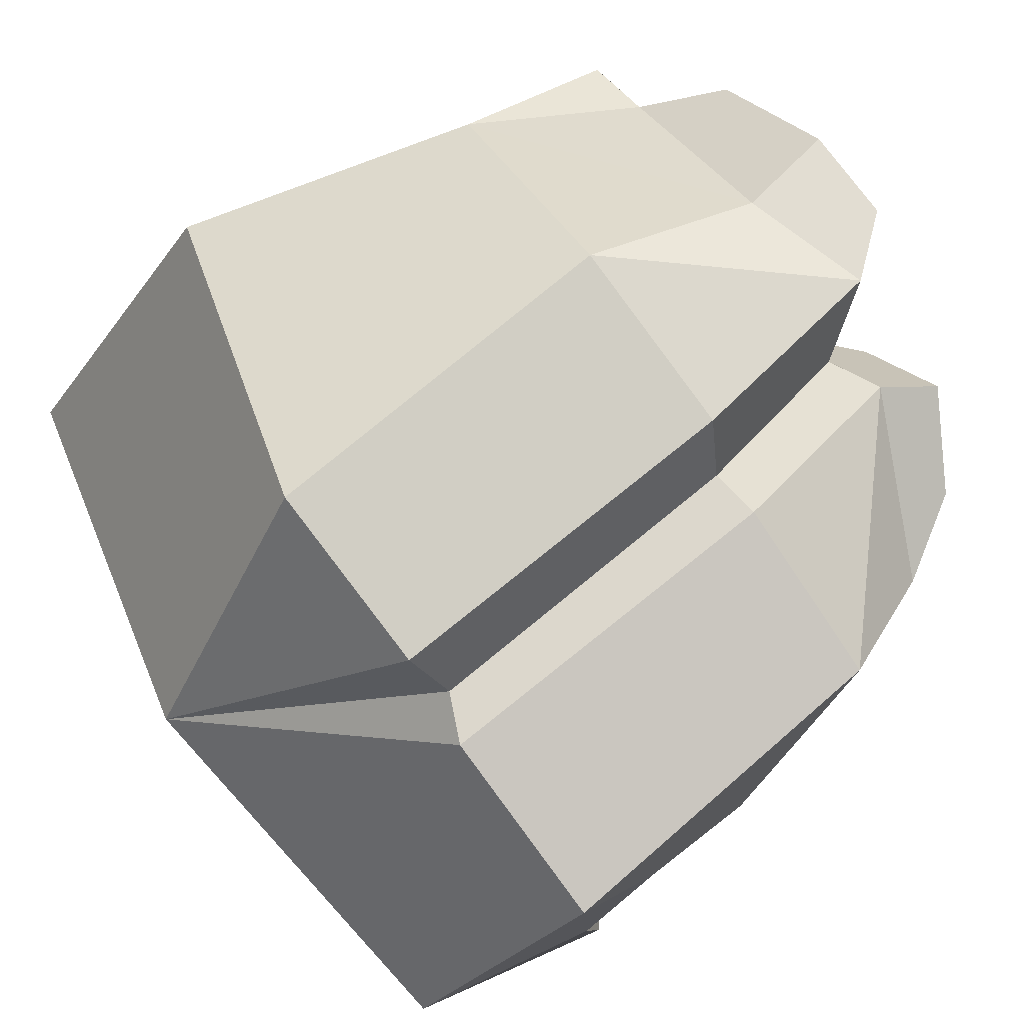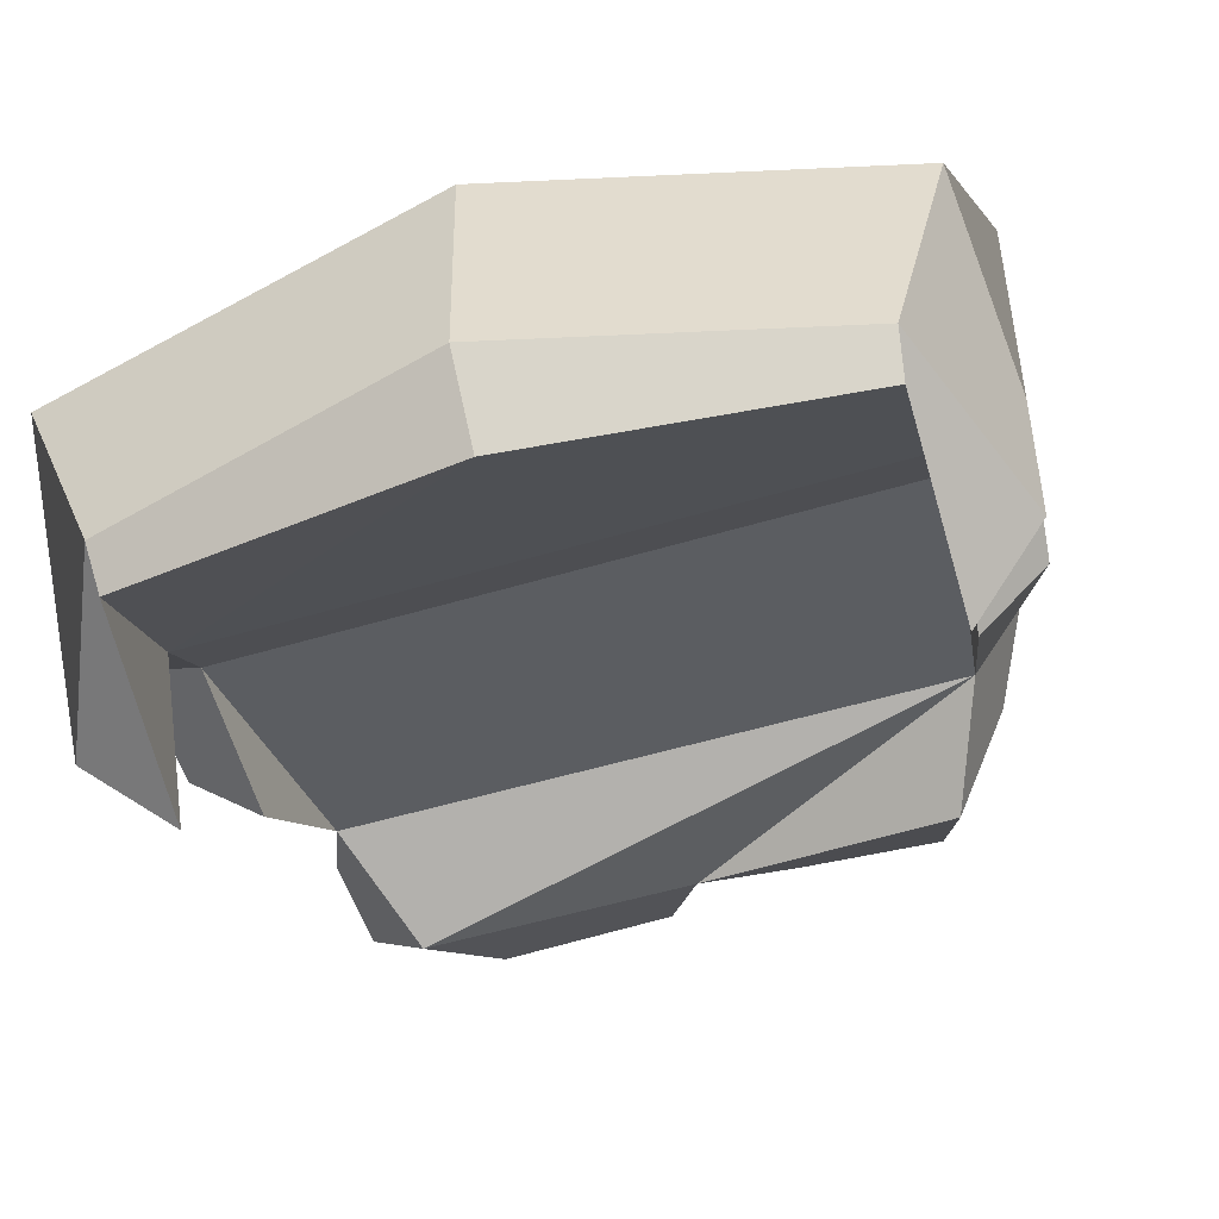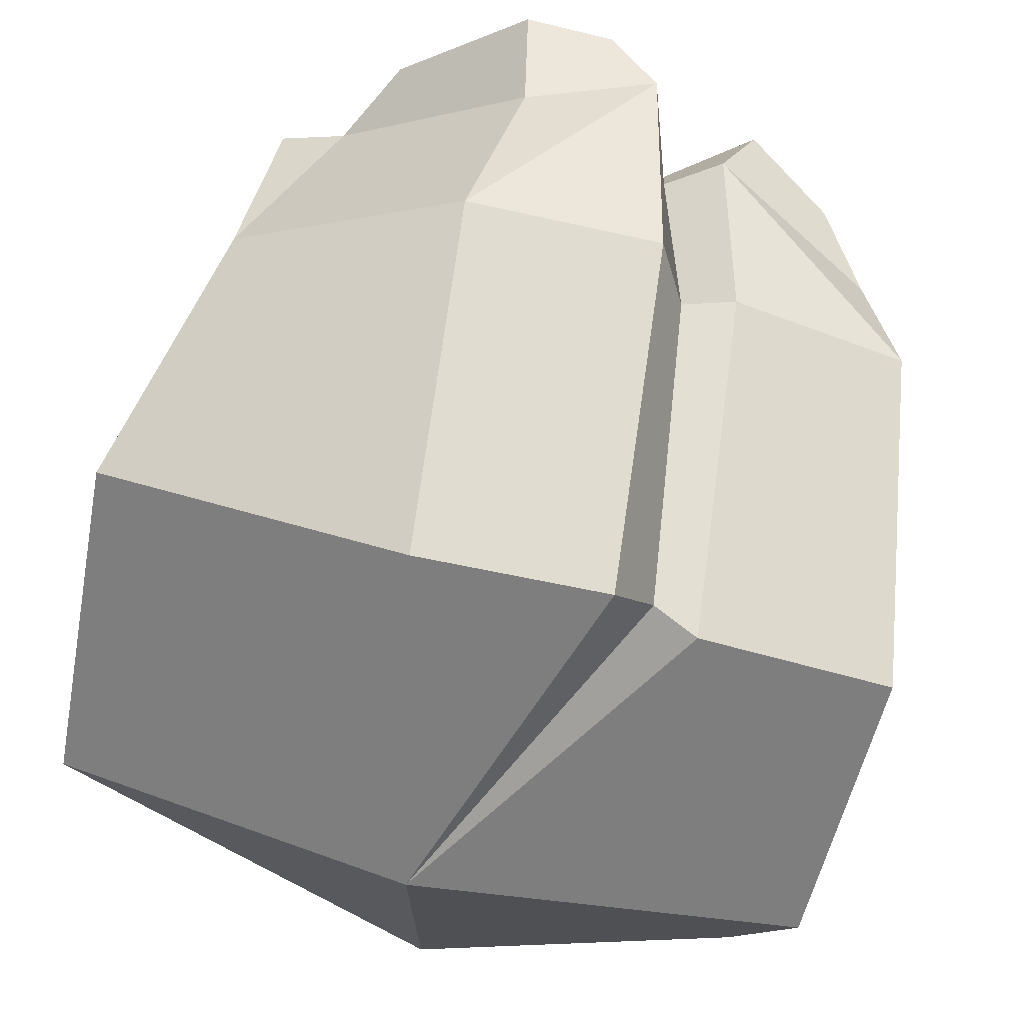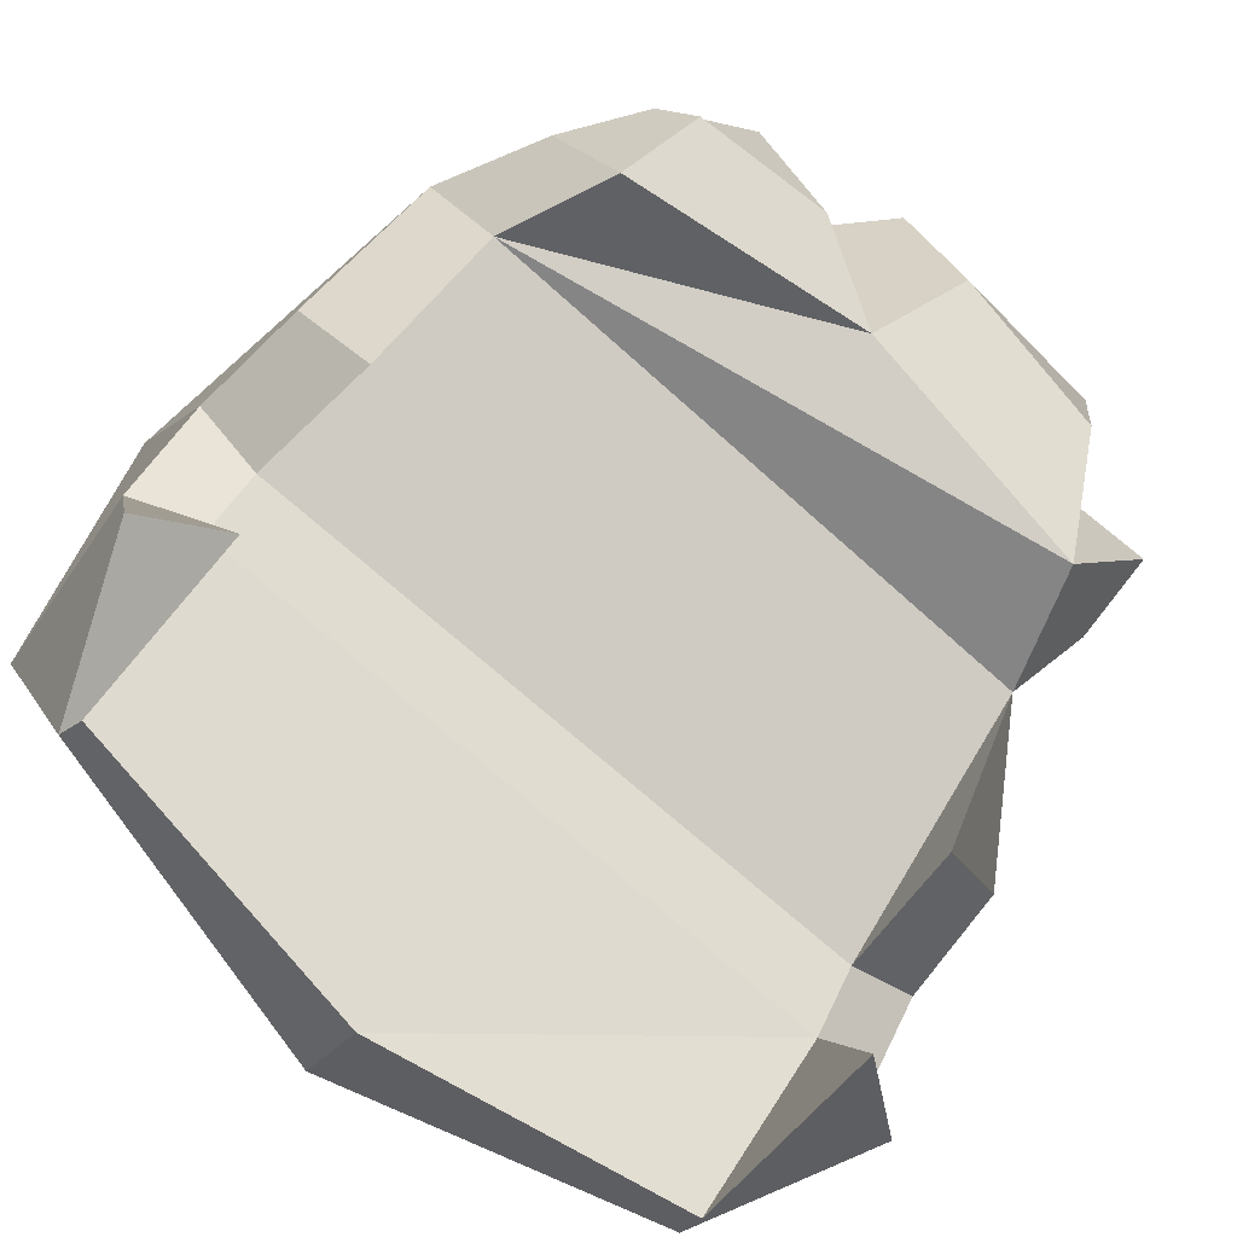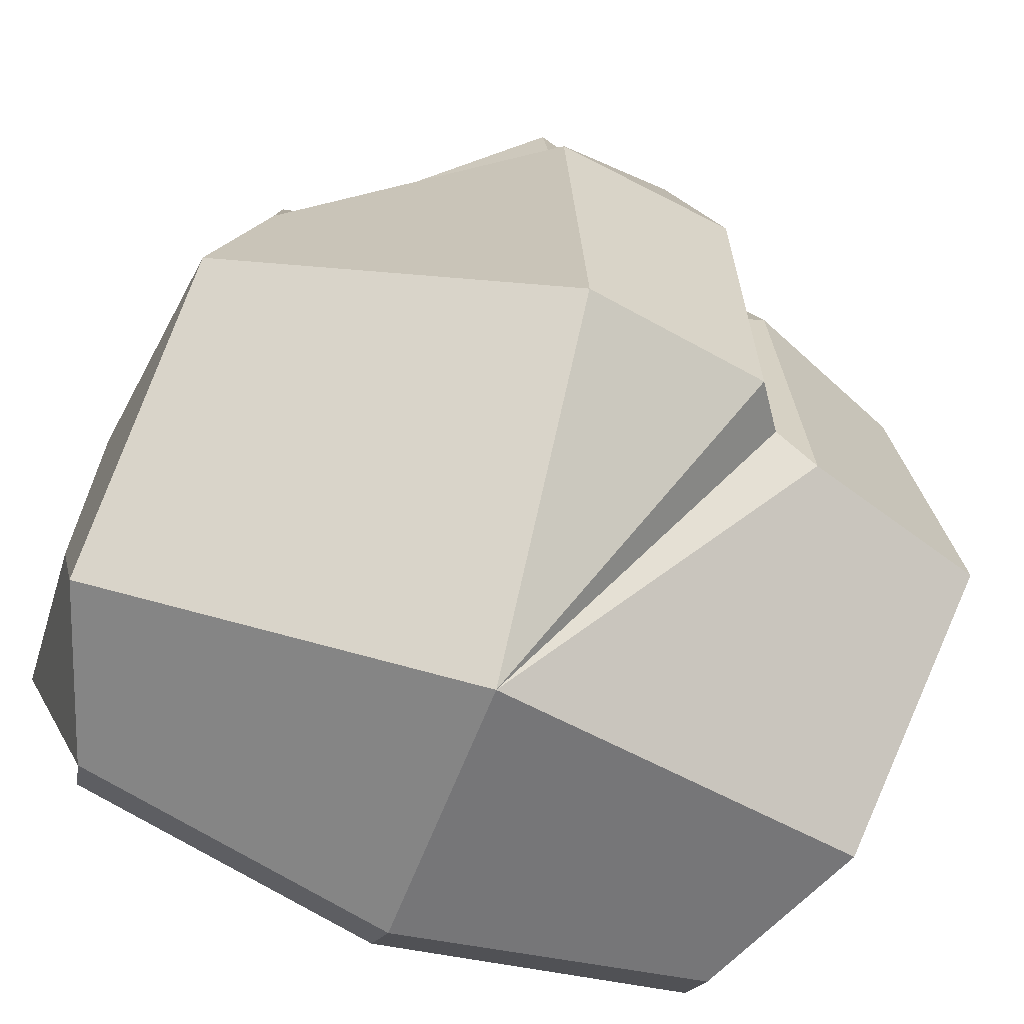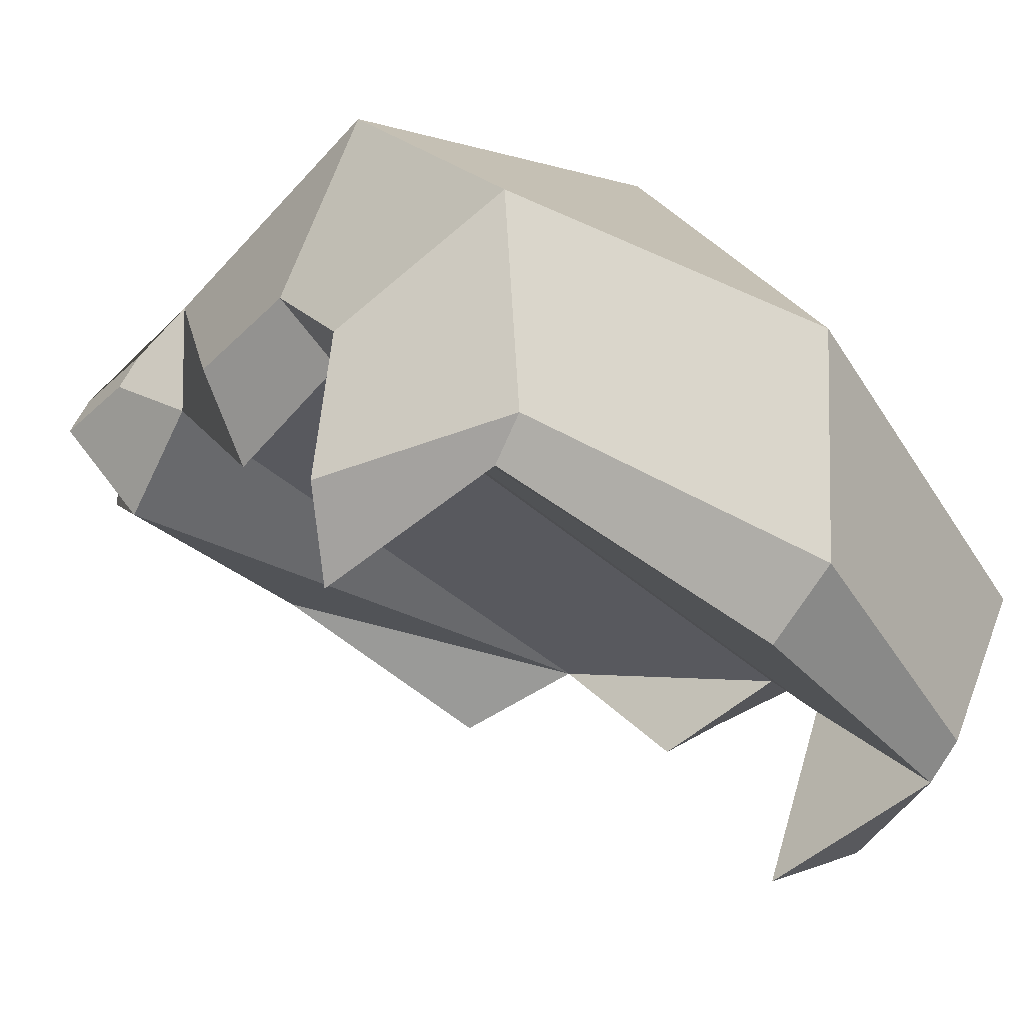
<metadata>
{"format":"obj","ext":"obj","renderer":"f3d","projection":"perspective","resolution":1024,"background":"white","views":[{"elev":72.2,"azim":-122.8,"up":"+Y"},{"elev":-62.5,"azim":-163.8,"up":"+Y"},{"elev":62.1,"azim":-166.8,"up":"+Y"},{"elev":-77.4,"azim":-40.6,"up":"+Y"},{"elev":-69.5,"azim":158.7,"up":"+Z"},{"elev":-40.7,"azim":132.3,"up":"+Y"}]}
</metadata>
<code>
v -0.000122 14.26 -13.47
v -0.000122 4.714 -12.6
v -3.326 21.06 11.83
v -6.432 22.73 -5.427
v -14.45 20.46 -5.458
v -8.021 22.31 -6.043
v -13.24 11.95 -11.12
v -11.04 5.25 -9.71
v -12.76 21.07 6.461
v -5.285 22.16 12.41
v -13.82 13.21 -1.916
v -13.43 12.93 2.113
v -13.84 9.888 -4.597
v -13.49 4.603 -3.643
v 12.86 21.07 -4.046
v 13.24 11.95 -11.12
v 1.179 25.31 -6.722
v 11.04 5.25 -9.71
v 11.17 20.43 6.461
v 2.389 26.8 5.633
v 13.43 12.93 2.113
v 13.82 13.21 -1.916
v 13.84 9.888 -4.597
v 13.51 4.618 -3.643
v -2.604 25.19 13.01
v -5.253 24.35 -6.138
v 8.691 19.82 12.14
v 1.779 24.69 11.76
v 11.51 18.08 9.291
v 11.21 19.46 8.785
v 10.94 19.37 11.83
v 11.24 17.99 12.33
v -10.95 19.26 10.23
v 1.626 19.62 15.2
v 7.238 18.13 14.34
v 7.161 20.91 14.77
v 2.385 25.03 14.85
v -0.5614 24.21 15.29
v -3.137 18.68 13.92
v -6.107 21.25 14.37
v -9.107 19.72 12.85
v -7.996 17.71 13.63
v -6.885 23.39 6.029
v -5.055 22.81 5.859
v -4.23 26.06 5.978
v 10.85 3.983 -8.581
v -0.000122 2.803 -10.19
v 10.49 16.02 6.772
v 10.92 10.61 2.637
v 11.36 11.8 -2.093
v 11.43 9.547 -3.911
v 10.95 3.073 -1.734
v -10.85 3.973 -8.582
v -11.36 11.8 -2.093
v -10.91 10.61 2.637
v -10.43 16.26 7.044
v -8.865 14.67 10.99
v -11.43 9.547 -3.911
v -10.87 2.993 -1.735
v 8.865 14.67 10.99
v 0 16.41 12.15
f 15 16 1 17
f 16 18 2 1
f 19 15 17 20
f 19 21 22 15
f 15 22 23 16
f 16 23 24 18
f 5 6 1 7
f 7 1 2 8
f 9 43 6 5
f 9 5 11 12
f 5 7 13 11
f 7 8 14 13
f 46 47 2 18
f 34 35 36 37
f 48 49 21 19
f 49 50 22 21
f 50 51 23 22
f 51 52 24 23
f 52 46 18 24
f 47 53 8 2
f 54 55 12 11
f 56 57 33 9
f 58 54 11 13
f 53 59 14 8
f 59 58 13 14
f 26 45 20 17
f 1 26 17
f 4 1 6
f 43 44 4 6
f 61 3 10
f 3 61 25
f 4 44 45 26
f 1 4 26
f 29 30 31 32
f 19 20 28
f 38 34 37
f 20 25 28
f 48 19 30 29
f 19 27 31 30
f 27 60 32 31
f 60 48 29 32
f 39 40 41 42
f 10 9 33
f 12 55 56 9
f 19 28 27
f 61 60 35 34
f 60 27 36 35
f 27 28 37 36
f 25 61 34 38
f 28 25 38 37
f 61 10 40 39
f 10 33 41 40
f 33 57 42 41
f 57 61 39 42
f 9 10 43
f 3 44 43 10
f 45 44 3 25
f 20 45 25
f 57 56 61
f 60 61 56
f 48 60 56
f 49 48 50
f 56 55 54
f 58 59 53
f 46 52 51
f 50 48 56 54
f 51 50 54 58
f 53 47 51 58
f 47 46 51

</code>
